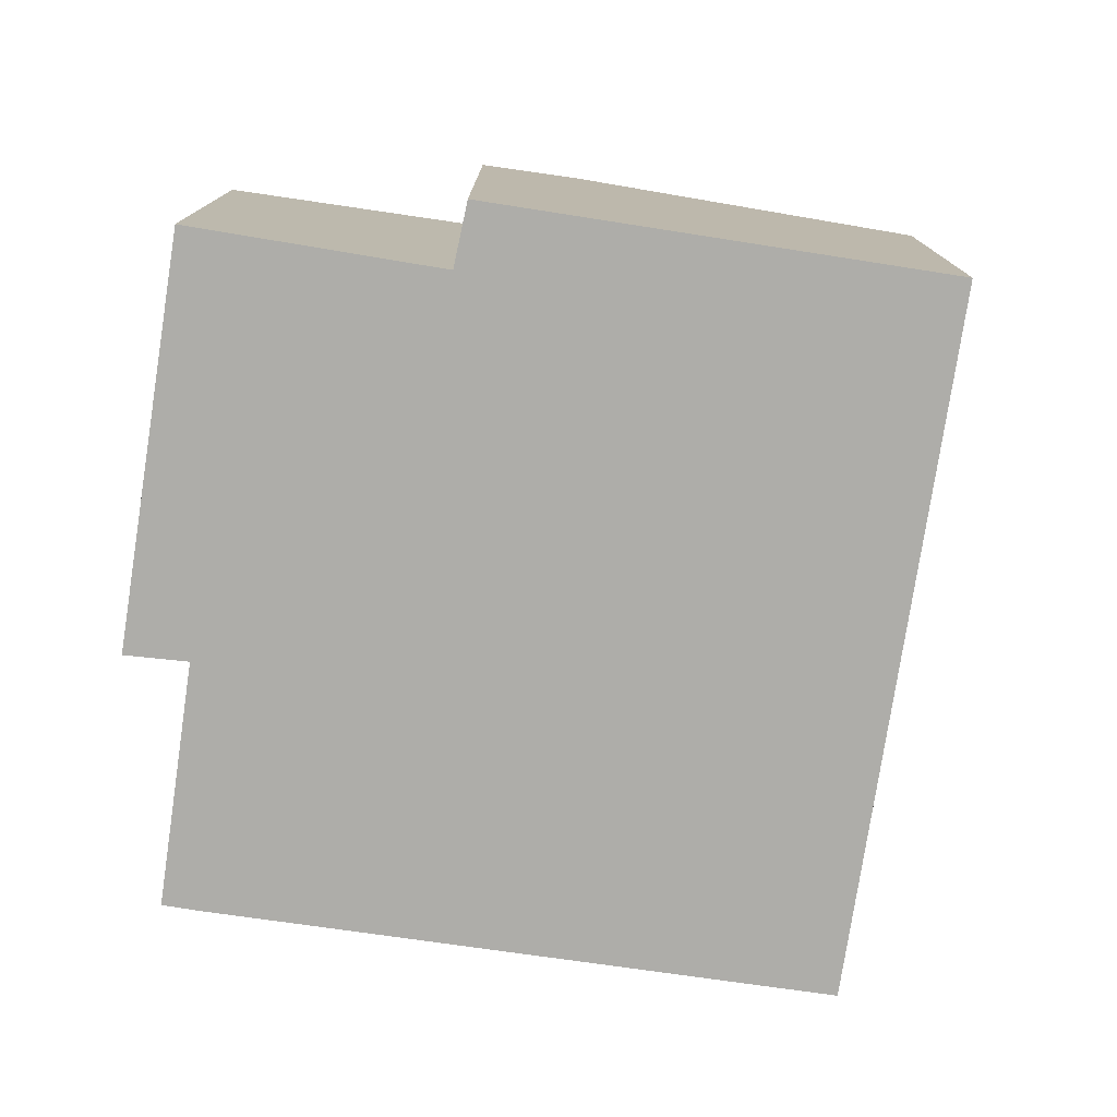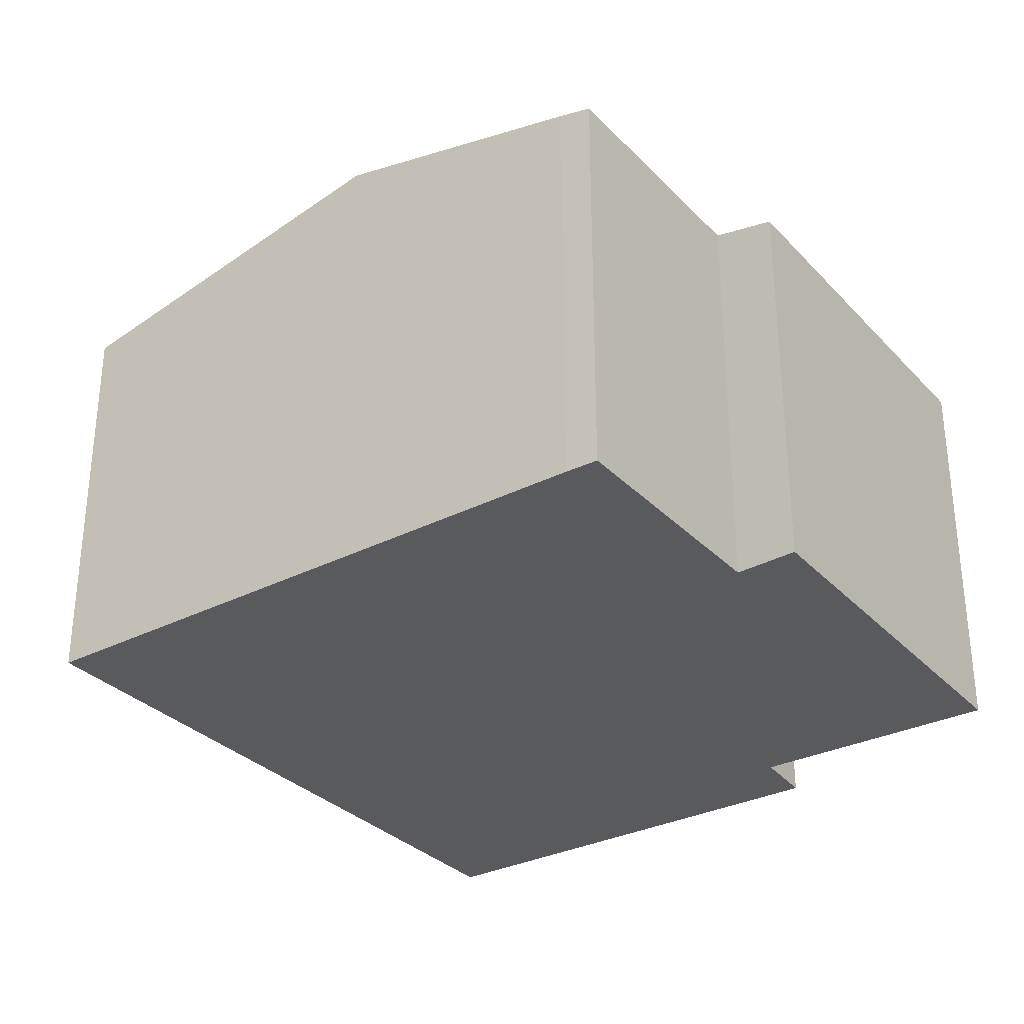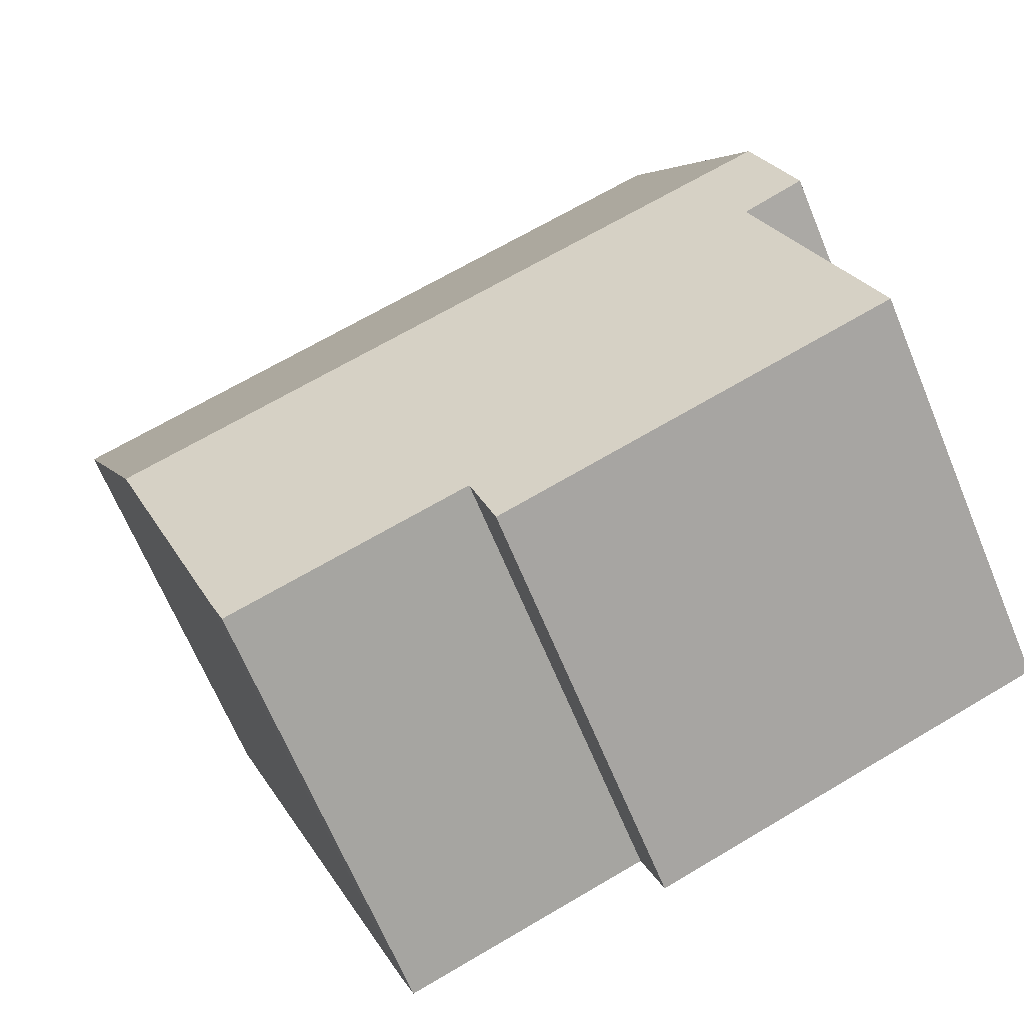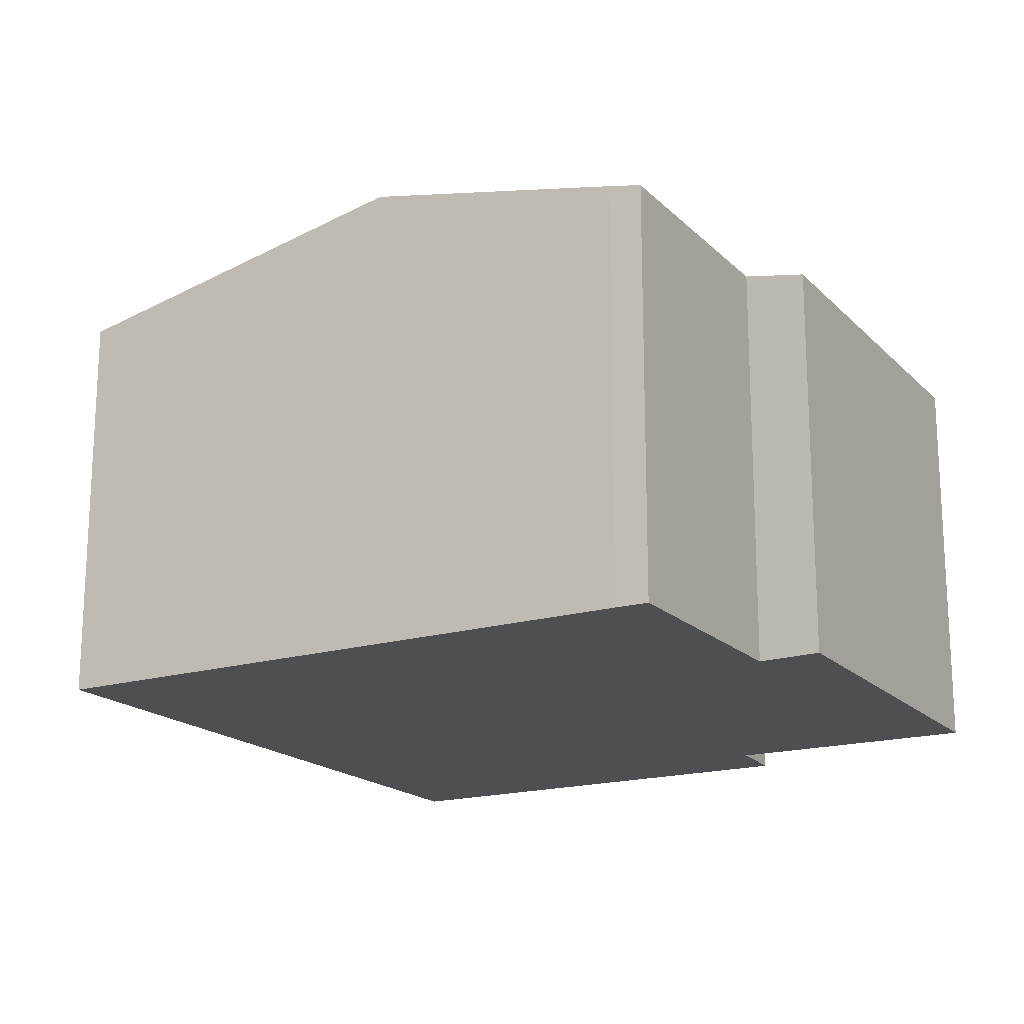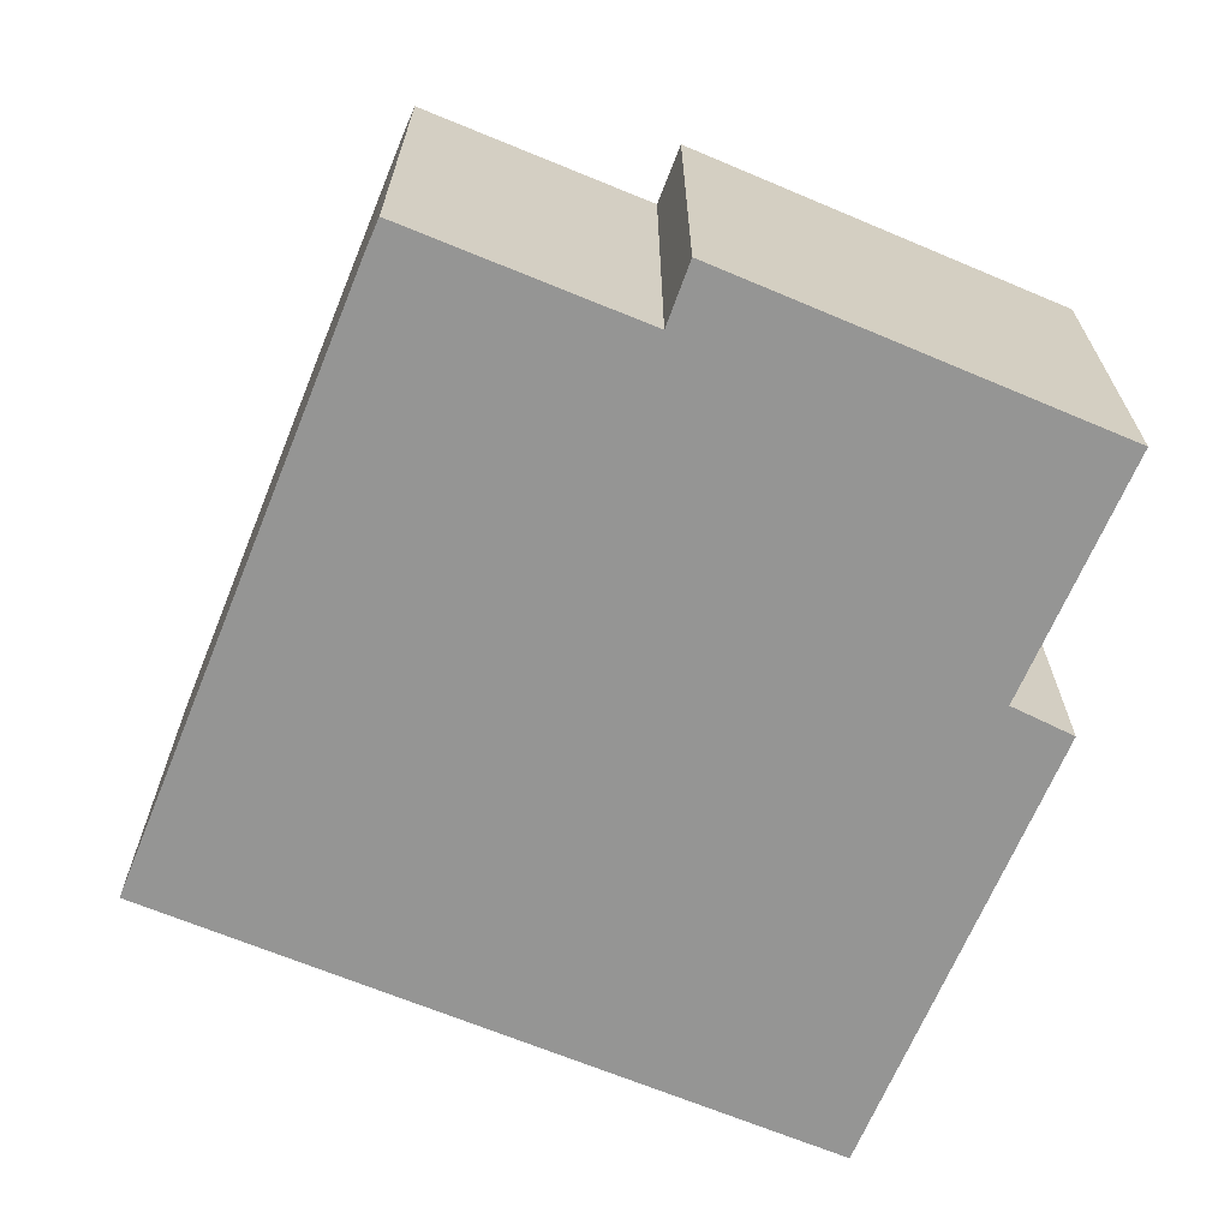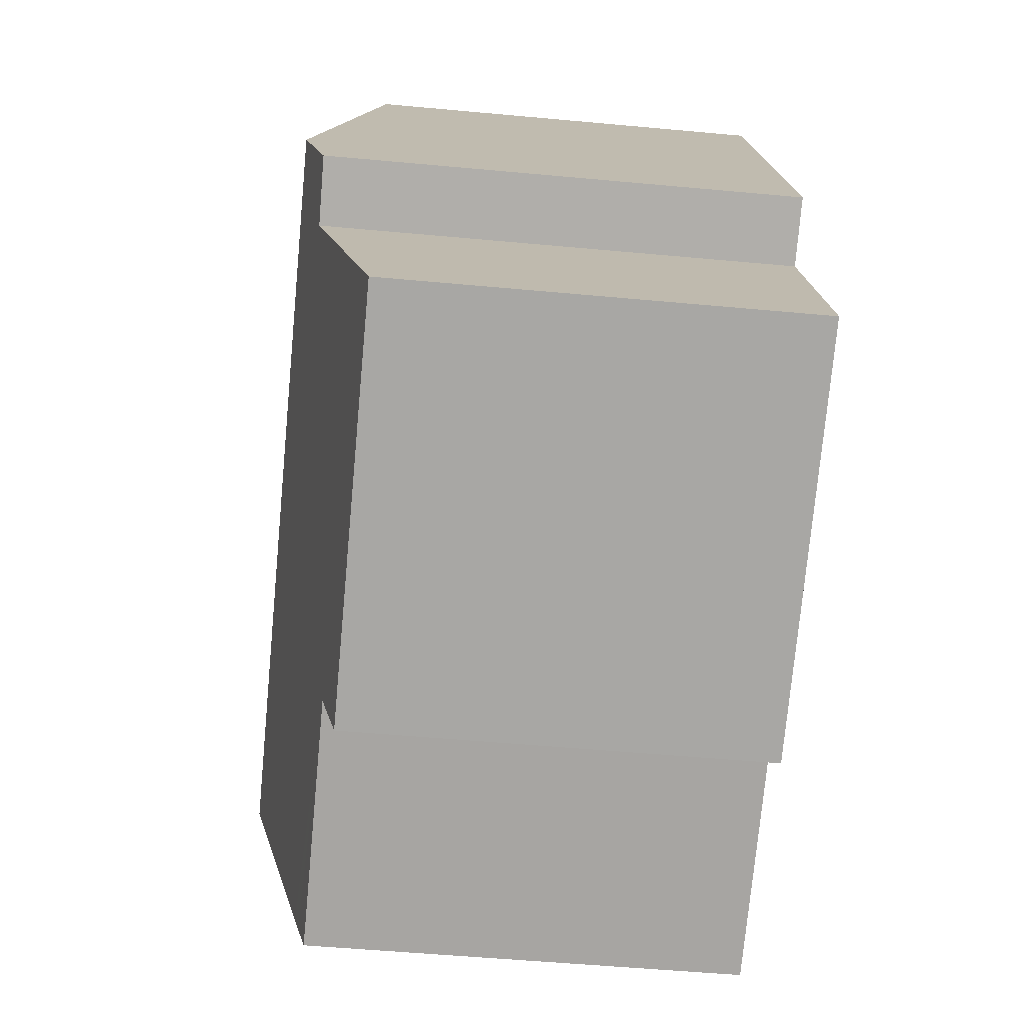
<metadata>
{"format":"obj","ext":"obj","renderer":"f3d","projection":"perspective","resolution":1024,"background":"white","views":[{"elev":-77.1,"azim":-77.2,"up":"+Y"},{"elev":-31.6,"azim":146.7,"up":"+Y"},{"elev":-66.7,"azim":-157.5,"up":"+Z"},{"elev":-18.1,"azim":141.0,"up":"+Y"},{"elev":-67.4,"azim":178.8,"up":"+Y"},{"elev":-52.6,"azim":-95.7,"up":"+Z"}]}
</metadata>
<code>
v  1.204 7.719 5.816
v  14.08 6.526 7.121
v  11.97 7.719 1.599
v  3.382 6.526 11.31
v  0 6.537 4.003e-16
v  6.51 6.737 -1.484
v  6.175 6.527 -2.473
v  10.44 6.849 -2.427
v  10.23 6.74 -2.927
v  10.56 6.916 -2.12
v  1.565 7.373 3.835
v  0.598 7.387 4.288
v  0 0 0
v  6.175 1.514e-16 -2.473
v  10.23 1.792e-16 -2.927
v  6.51 9.087e-17 -1.484
v  1.565 -2.348e-16 3.835
v  0.598 -2.626e-16 4.288
v  3.382 -6.925e-16 11.31
v  1.204 -3.561e-16 5.816
v  14.08 -4.36e-16 7.121
v  11.97 -9.791e-17 1.599
v  10.44 1.486e-16 -2.427
v  10.56 1.298e-16 -2.12
g defaultobject
f 1 2 3
f 2 1 4
f 5 6 7
f 6 8 9
f 8 6 10
f 10 6 3
f 3 6 1
f 1 6 11
f 11 6 5
f 1 11 12
f 7 13 5
f 13 7 14
f 15 6 9
f 6 15 16
f 5 17 11
f 17 5 13
f 18 1 12
f 1 18 4
f 4 18 19
f 19 18 20
f 11 18 12
f 18 11 17
f 19 2 4
f 2 19 21
f 21 3 2
f 3 21 22
f 3 22 10
f 10 22 8
f 8 22 23
f 23 22 24
f 23 9 8
f 9 23 15
f 16 7 6
f 7 16 14
f 14 16 13
f 20 21 19
f 21 20 18
f 21 18 17
f 21 17 13
f 21 13 16
f 21 16 15
f 21 15 22
f 22 15 24
f 24 15 23

</code>
